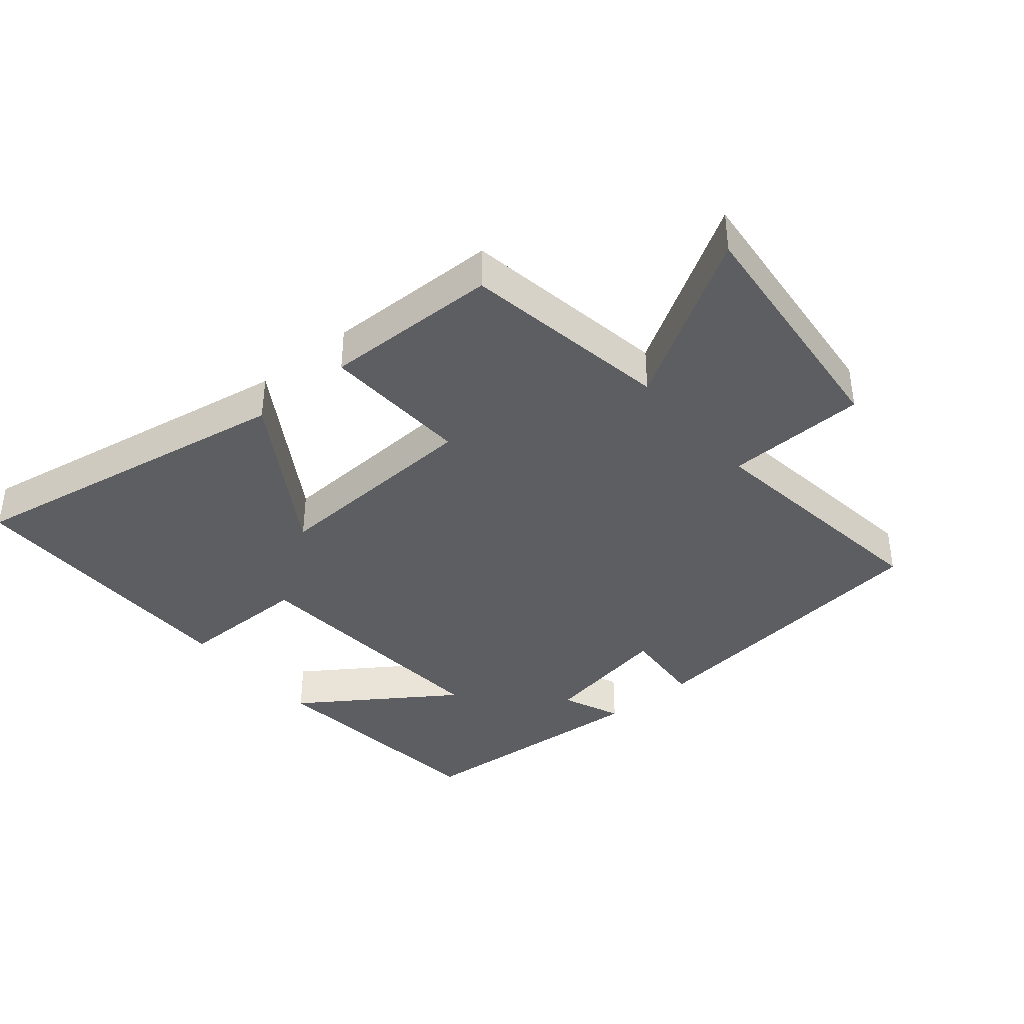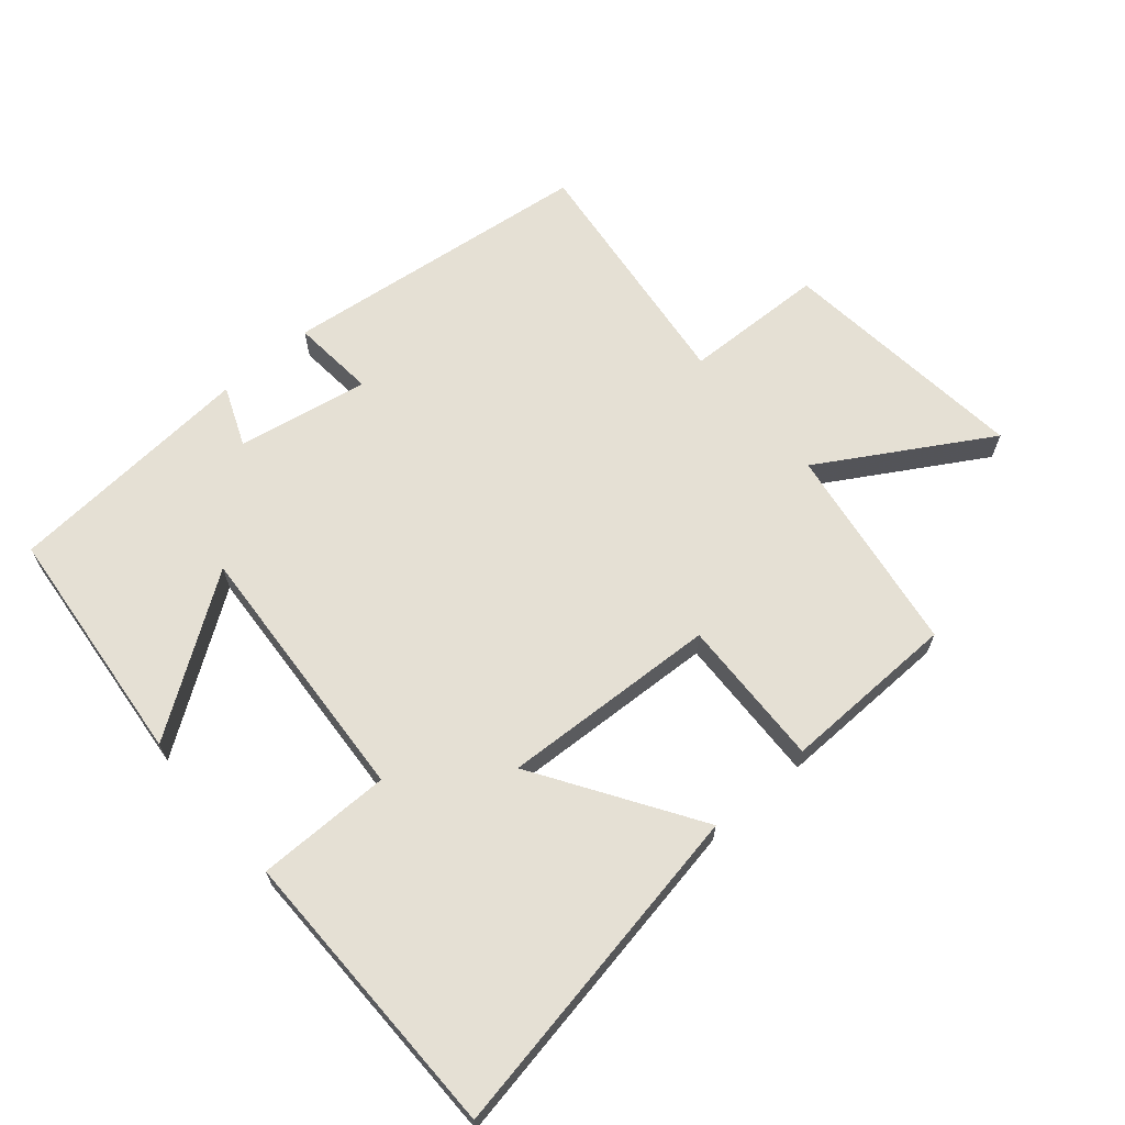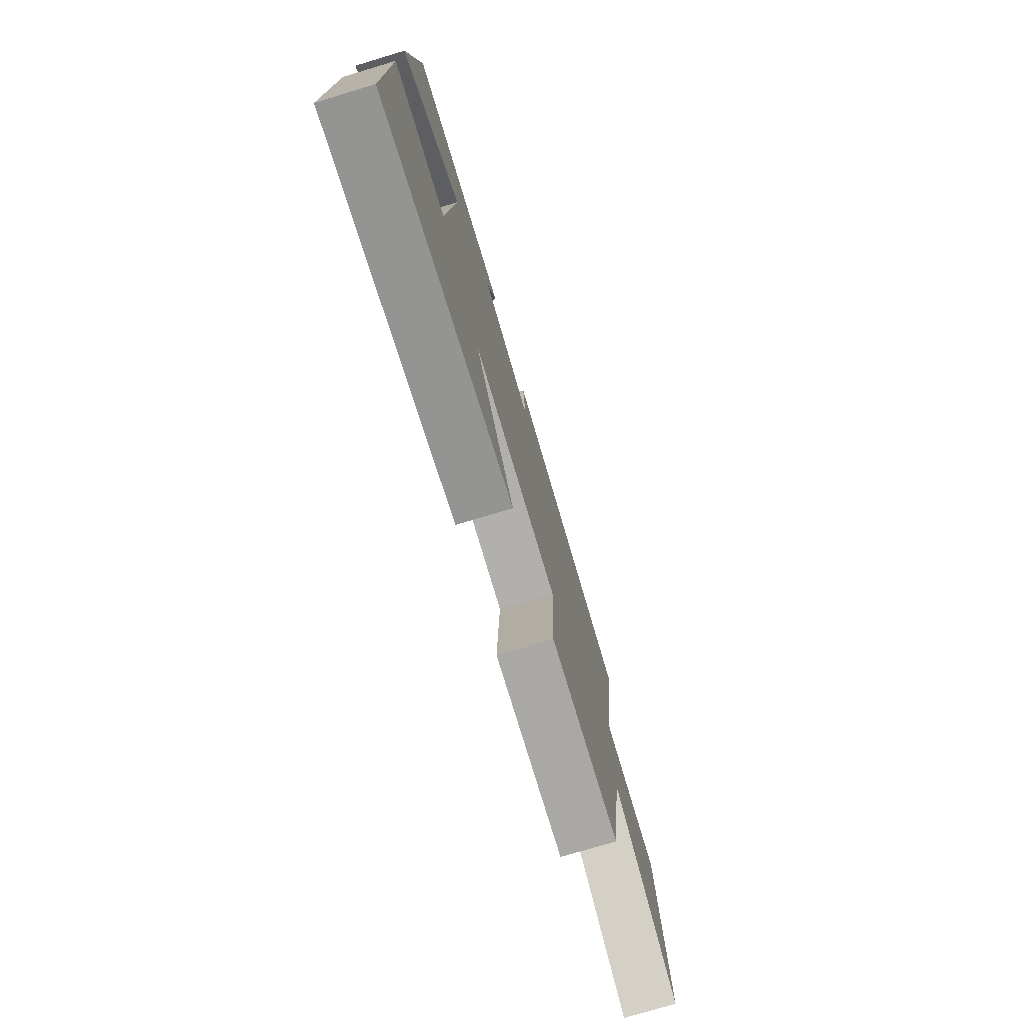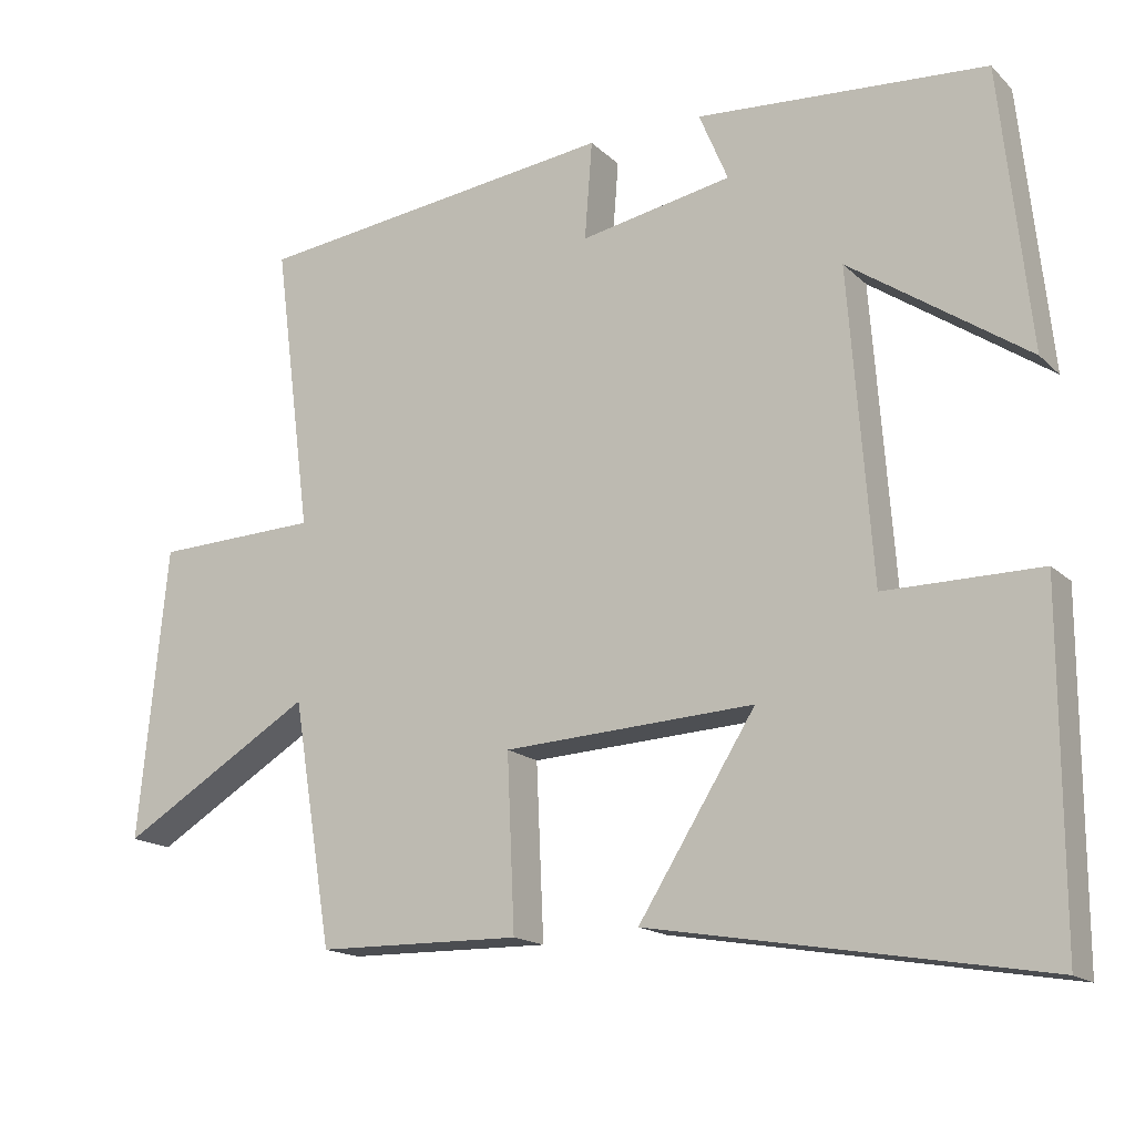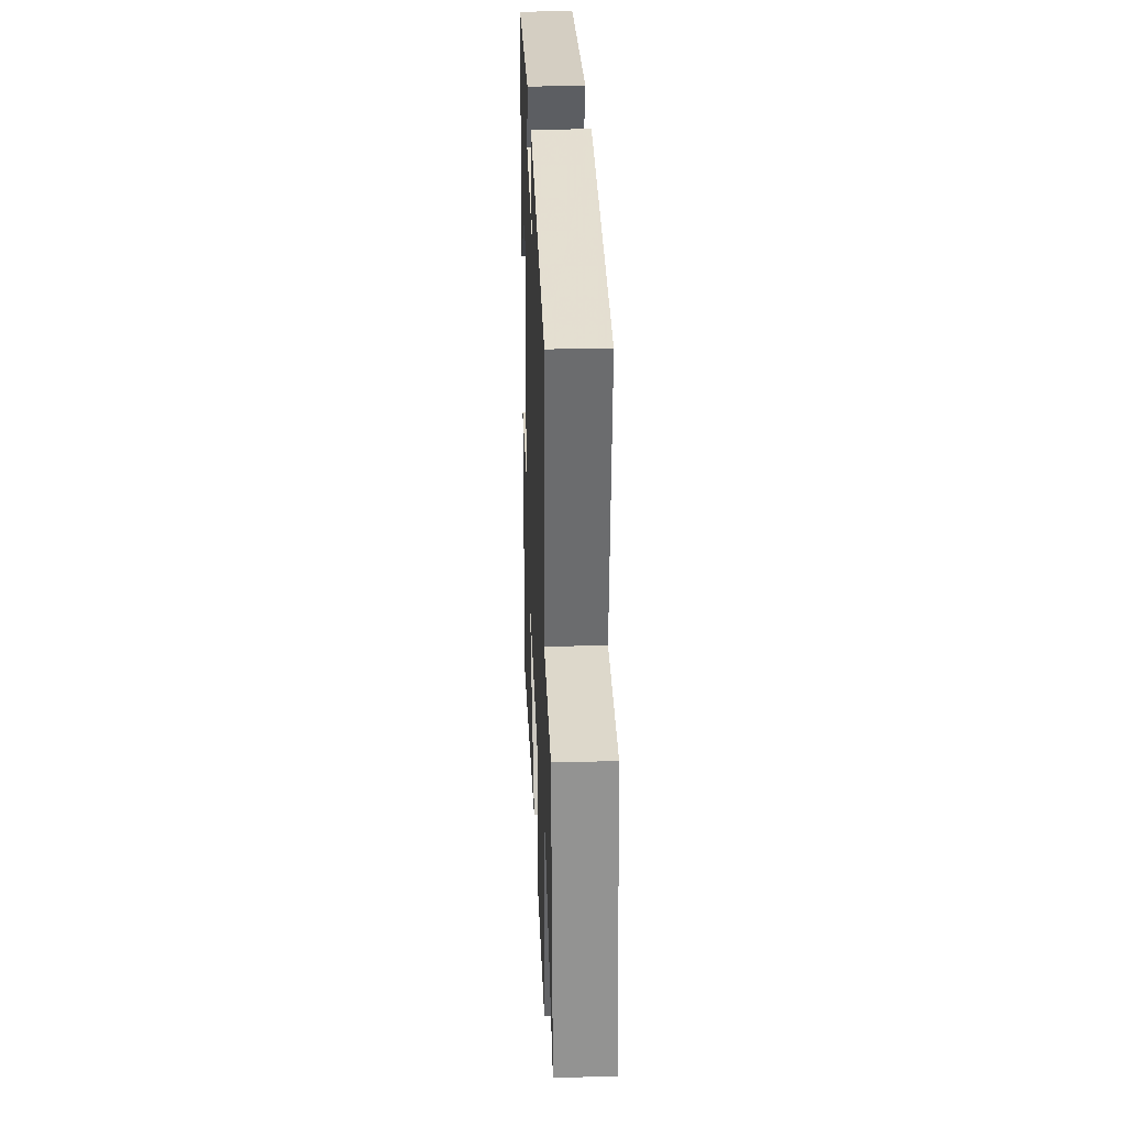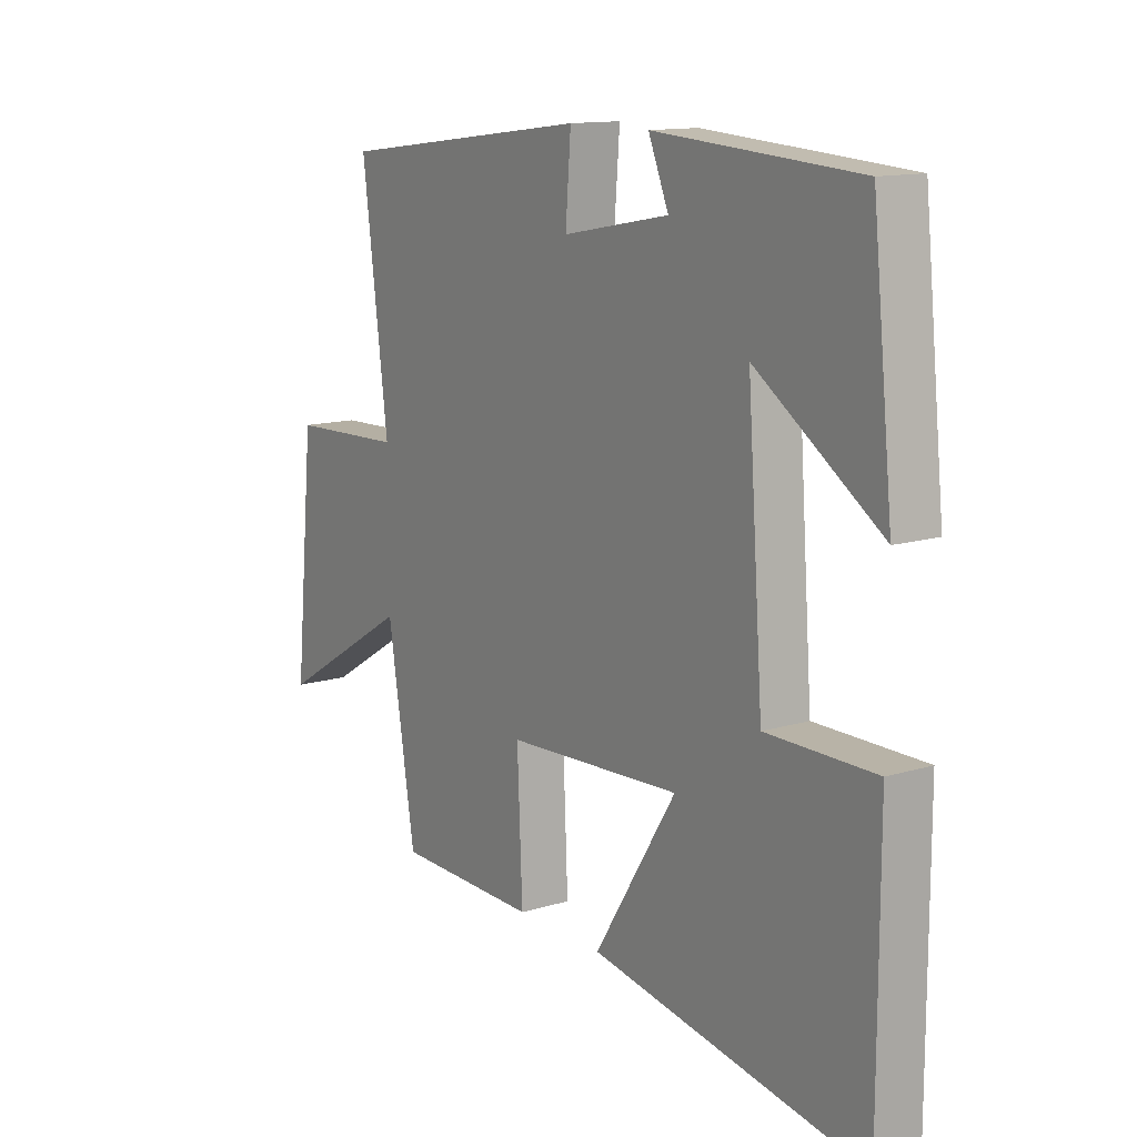
<metadata>
{"format":"obj","ext":"obj","renderer":"f3d","projection":"perspective","resolution":1024,"background":"white","views":[{"elev":-38.7,"azim":-140.2,"up":"+Y"},{"elev":65.5,"azim":139.0,"up":"+Y"},{"elev":-76.0,"azim":106.7,"up":"+Z"},{"elev":-16.3,"azim":29.4,"up":"+Z"},{"elev":29.3,"azim":-92.2,"up":"+Z"},{"elev":13.1,"azim":55.4,"up":"+Z"}]}
</metadata>
<code>
v -0.448 0.07 -0.496
v -0.5 0.07 -0.177
v -0.754 0.07 -0.331
v -0.716 0.07 0.053
v -0.5 0.07 0.061
v -0.549 0.07 0.44
v -0.072 0.07 0.5
v -0.082 0.07 0.371
v 0.118 0.07 0.409
v 0.08 0.07 0.5
v 0.461 0.07 0.474
v 0.5 0.07 0.105
v 0.266 0.07 0.264
v 0.296 0.07 -0.142
v 0.5 0.07 -0.141
v 0.5 0.07 -0.588
v -0.014 0.07 -0.5
v 0.14 0.07 -0.255
v -0.19 0.07 -0.273
v -0.18 0.07 -0.5
v -0.448 0 -0.496
v -0.5 0 -0.177
v -0.754 0 -0.331
v -0.716 0 0.053
v -0.5 0 0.061
v -0.549 0 0.44
v -0.072 0 0.5
v -0.082 0 0.371
v 0.118 0 0.409
v 0.08 0 0.5
v 0.461 0 0.474
v 0.5 0 0.105
v 0.266 0 0.264
v 0.296 0 -0.142
v 0.5 0 -0.141
v 0.5 0 -0.588
v -0.014 0 -0.5
v 0.14 0 -0.255
v -0.19 0 -0.273
v -0.18 0 -0.5
f 19 20 1 2
f 18 19 2
f 15 16 17 18
f 14 15 18 2
f 13 14 2
f 10 11 12 13
f 9 10 13
f 8 9 13 2
f 5 6 7 8
f 5 8 2 3
f 3 4 5
f 22 21 40 39
f 22 39 38
f 38 37 36 35
f 22 38 35 34
f 22 34 33
f 33 32 31 30
f 33 30 29
f 22 33 29 28
f 28 27 26 25
f 23 22 28 25
f 25 24 23
f 1 21 22 2
f 2 22 23 3
f 3 23 24 4
f 4 24 25 5
f 5 25 26 6
f 6 26 27 7
f 7 27 28 8
f 8 28 29 9
f 9 29 30 10
f 10 30 31 11
f 11 31 32 12
f 12 32 33 13
f 13 33 34 14
f 14 34 35 15
f 15 35 36 16
f 16 36 37 17
f 17 37 38 18
f 18 38 39 19
f 19 39 40 20
f 20 40 21 1

</code>
